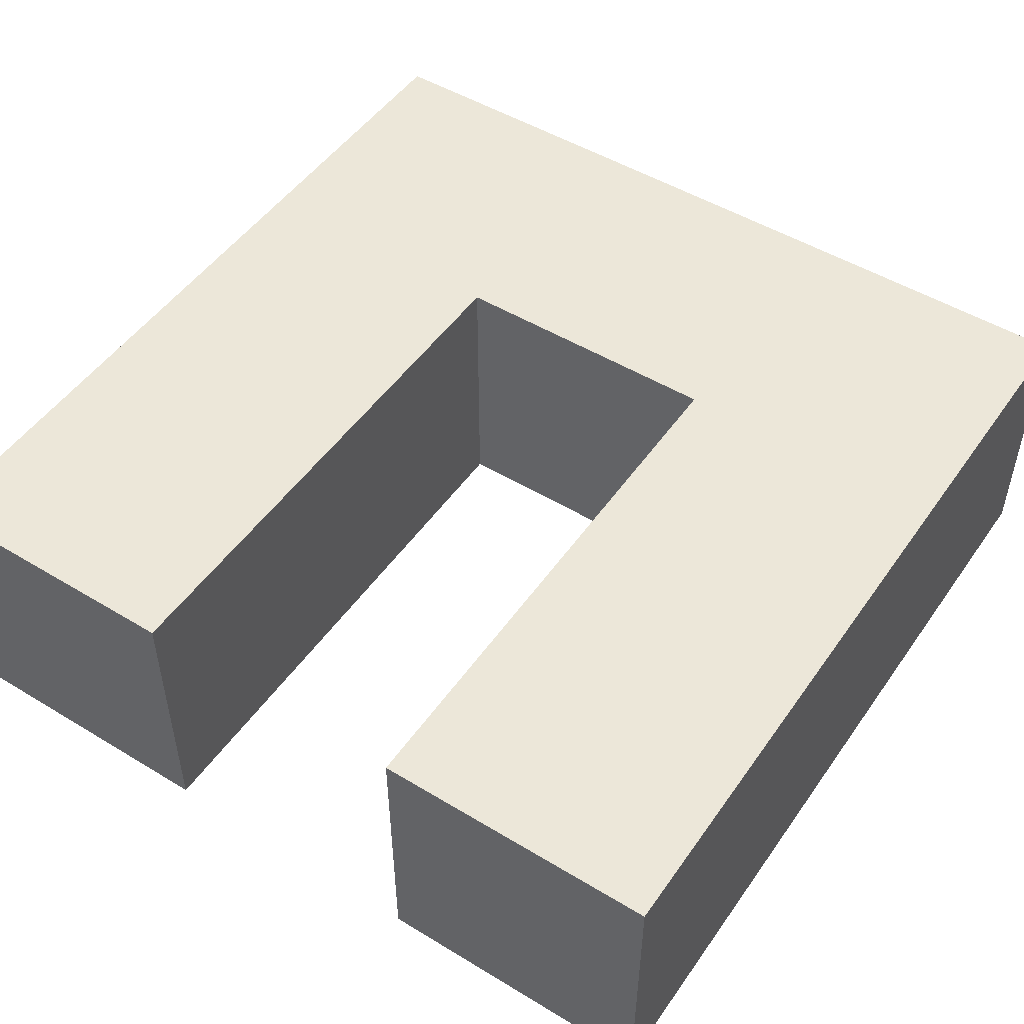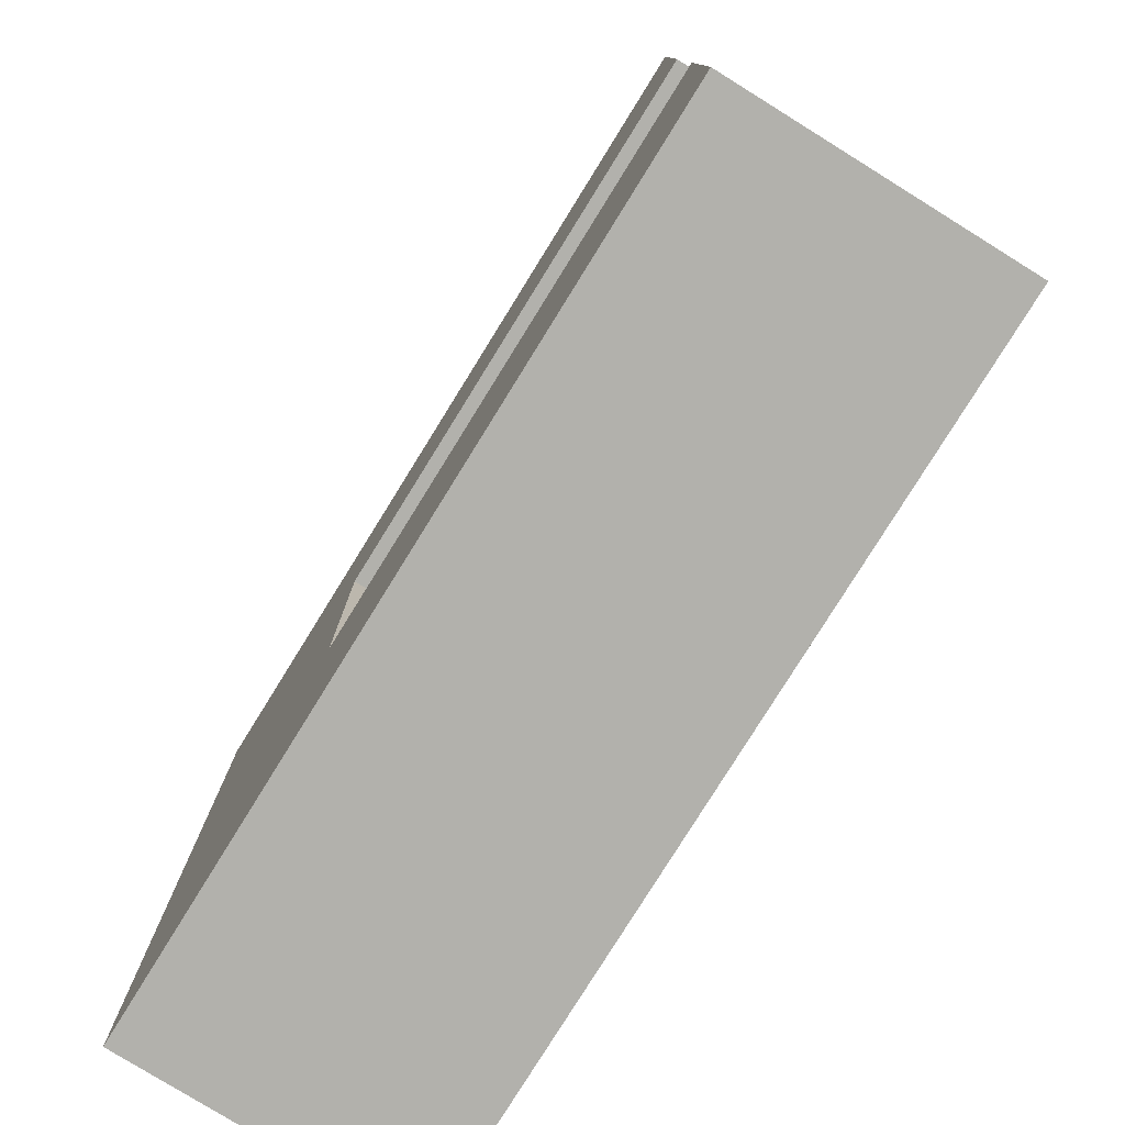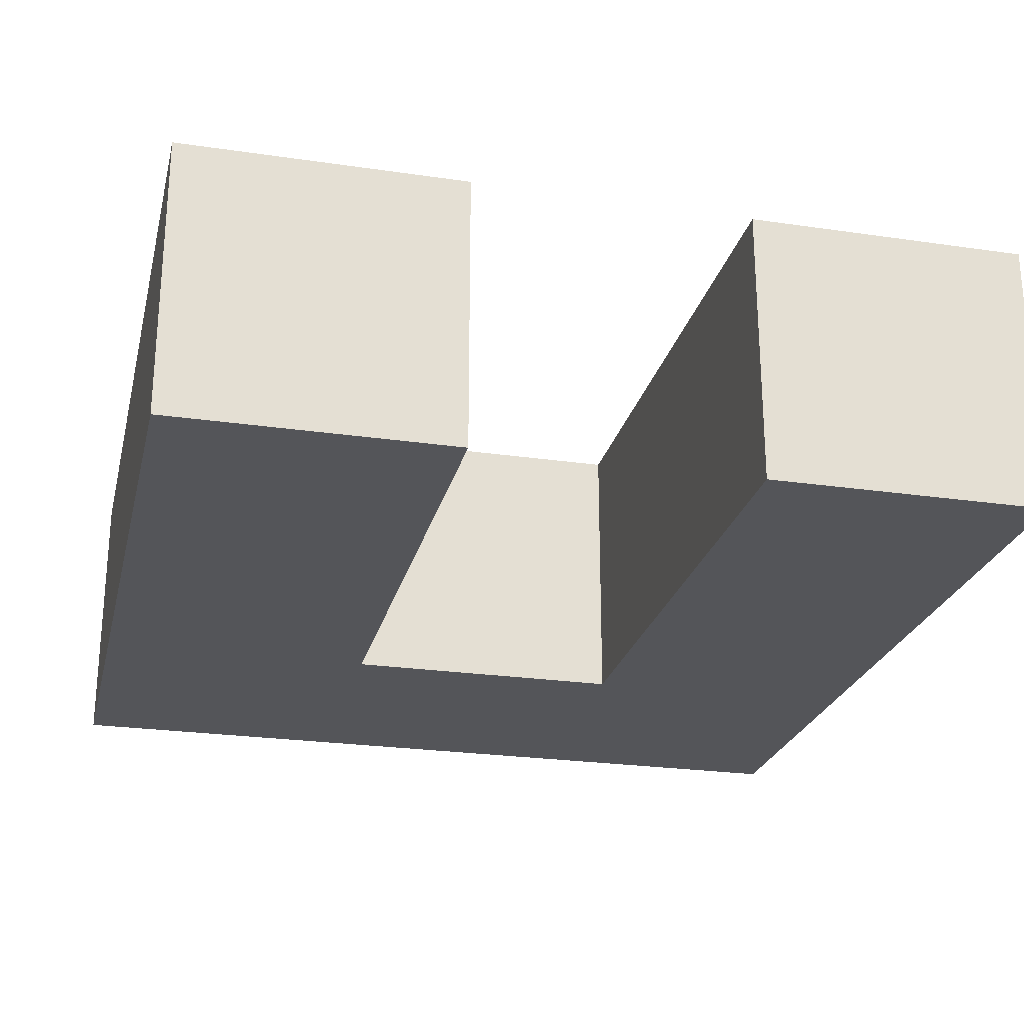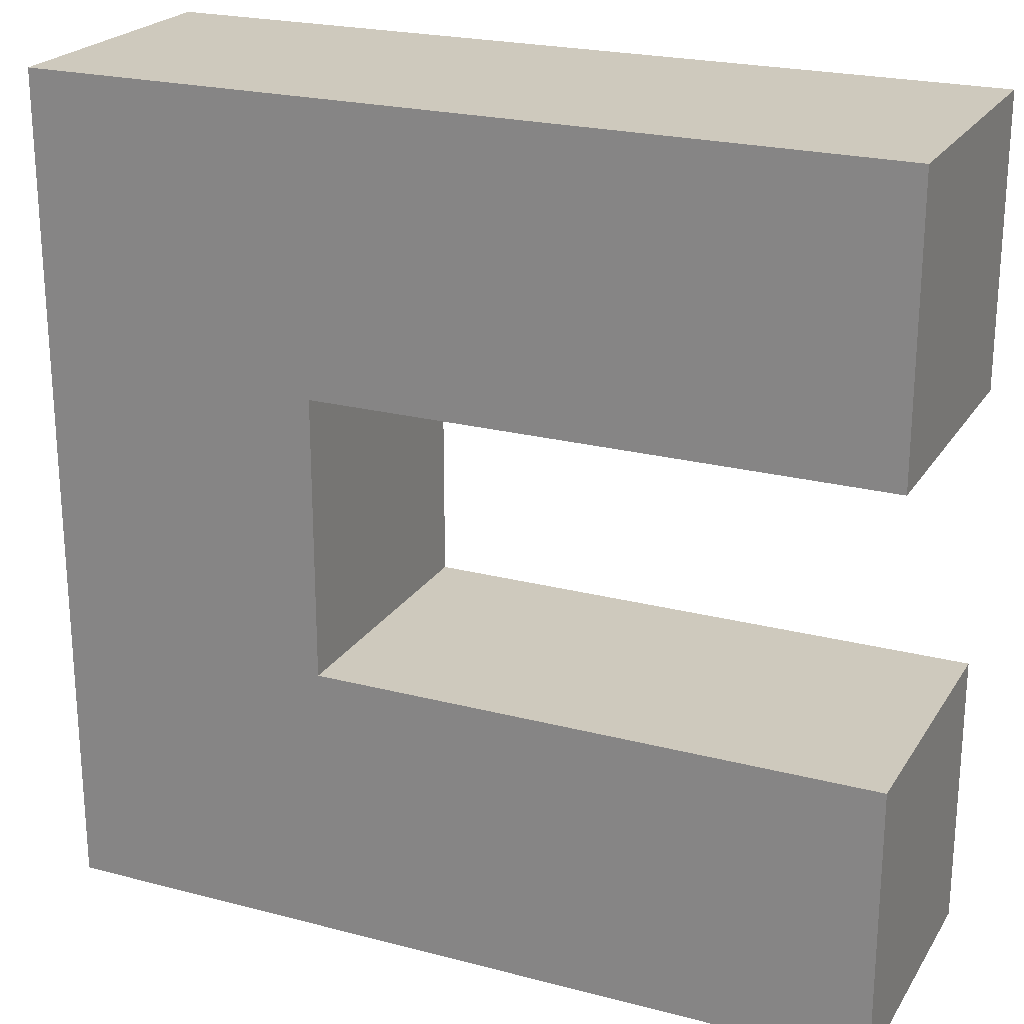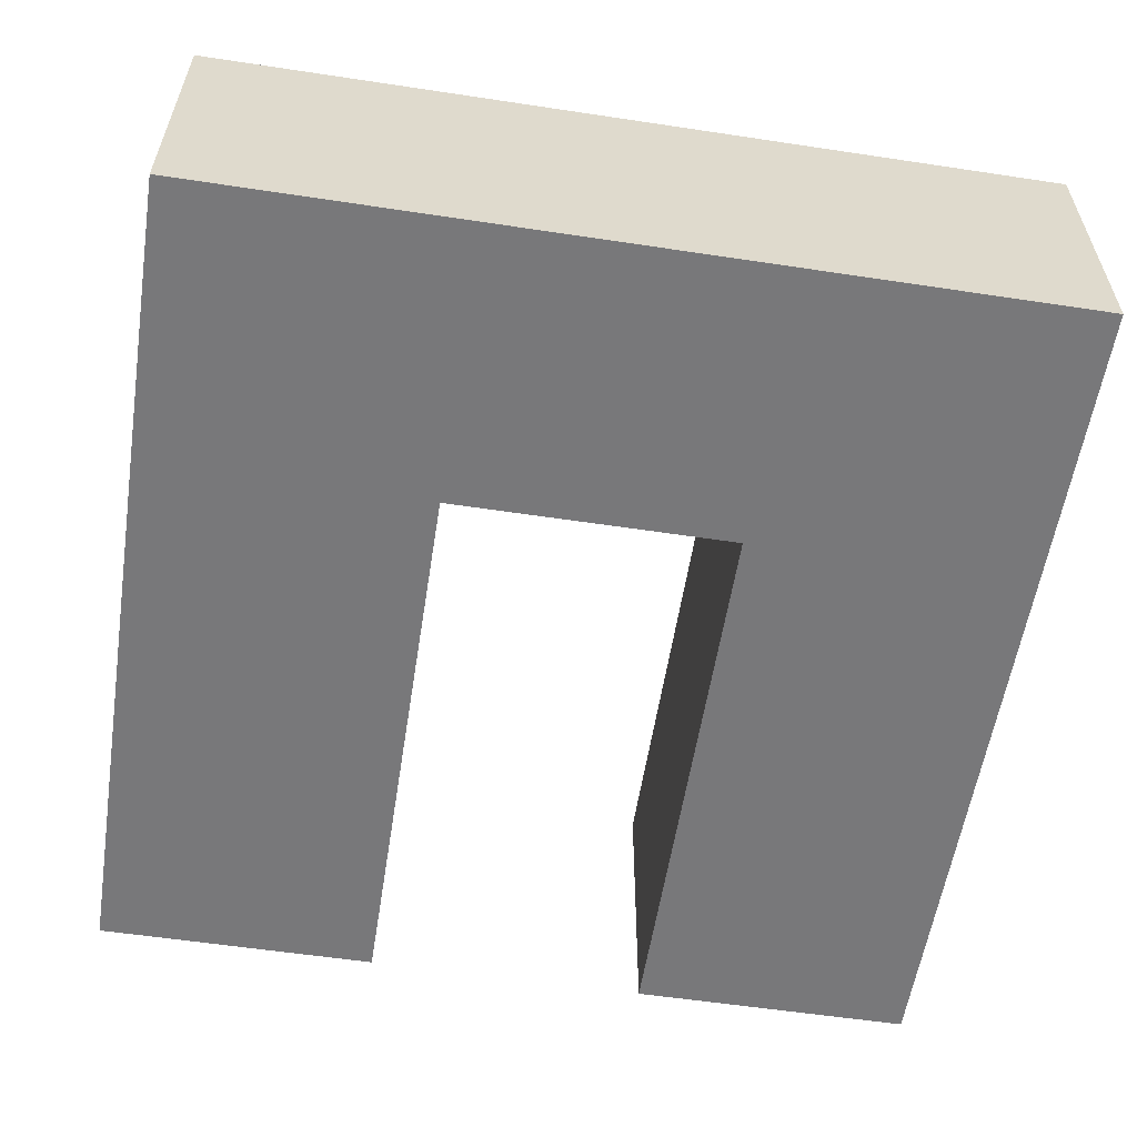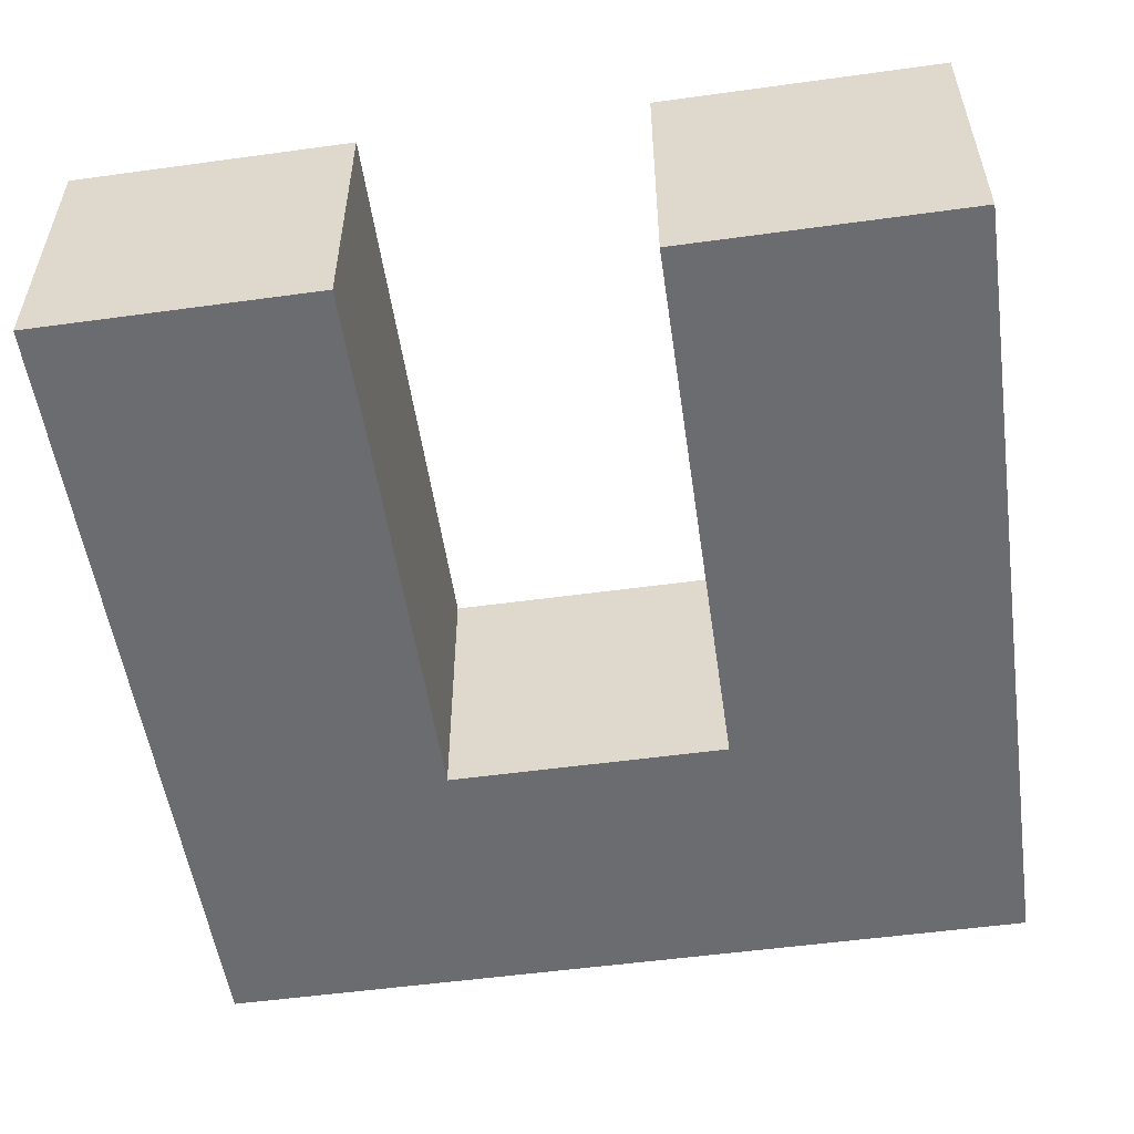
<metadata>
{"format":"obj","ext":"obj","renderer":"f3d","projection":"perspective","resolution":1024,"background":"white","views":[{"elev":49.9,"azim":123.7,"up":"+Z"},{"elev":-78.9,"azim":58.2,"up":"+Y"},{"elev":-24.7,"azim":76.6,"up":"+Z"},{"elev":22.7,"azim":24.2,"up":"+Y"},{"elev":-57.5,"azim":-98.9,"up":"+Z"},{"elev":-53.7,"azim":98.3,"up":"+Z"}]}
</metadata>
<code>
v  3 0 -0
v  3 0 1
v  1 0 1
v  1 0 -0
v  3 1 1
v  3 1 -0
v  1 1 -0
v  1 1 1
v  0 0 -0
v  0 0 1
v  0 1 1
v  0 1 -0
v  3 2 -0
v  3 2 1
v  1 2 1
v  1 2 -0
v  3 3 1
v  3 3 -0
v  1 3 -0
v  1 3 1
v  0 2 -0
v  0 2 1
v  0 3 1
v  0 3 -0
g Cshape_02
f 1 2 3
f 3 4 1
f 5 6 7
f 7 8 5
f 3 2 5
f 5 8 3
f 2 1 6
f 6 5 2
f 7 6 1
f 1 4 7
f 9 10 11
f 11 12 9
f 13 14 15
f 15 16 13
f 17 18 19
f 19 20 17
f 15 14 17
f 17 20 15
f 14 13 18
f 18 17 14
f 19 18 13
f 13 16 19
f 21 22 23
f 23 24 21
f 10 9 4
f 4 3 10
f 11 10 3
f 3 8 11
f 9 12 7
f 7 4 9
f 24 23 20
f 20 19 24
f 23 22 15
f 15 20 23
f 21 24 19
f 19 16 21
f 22 21 12
f 12 11 22
f 21 16 7
f 7 12 21
f 16 15 8
f 8 7 16
f 15 22 11
f 11 8 15

</code>
